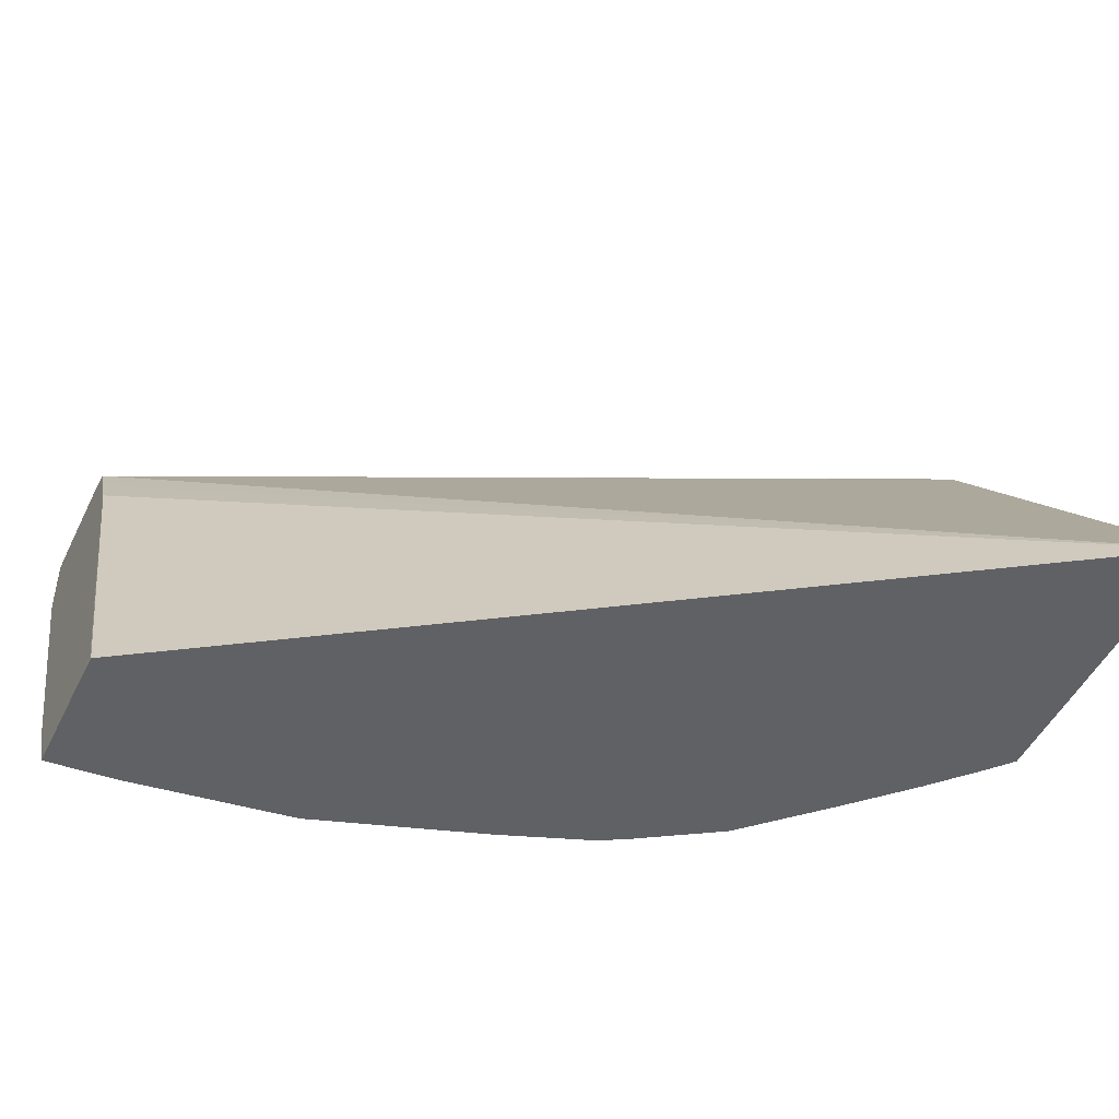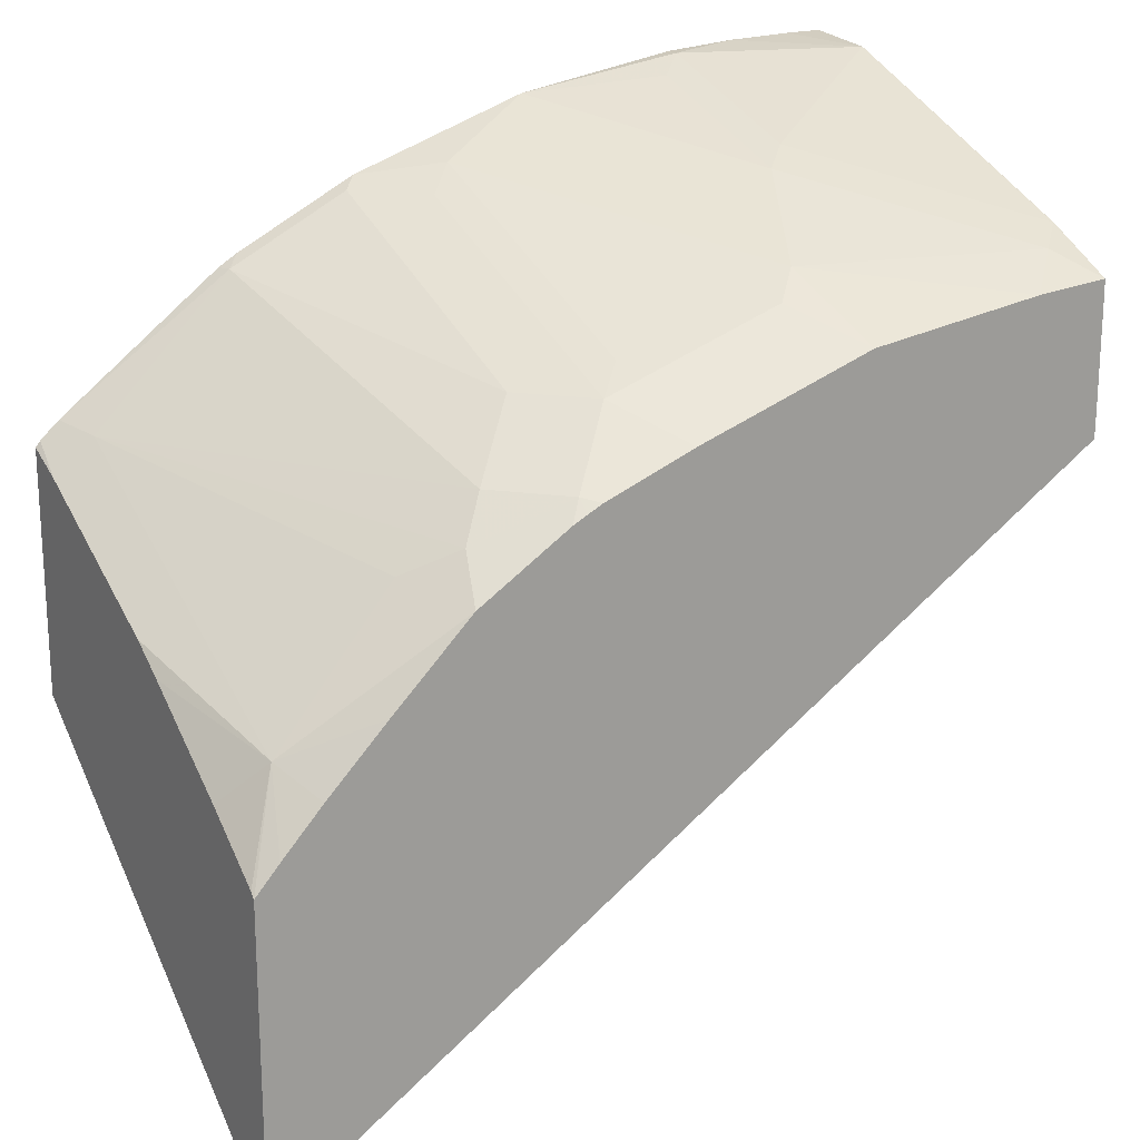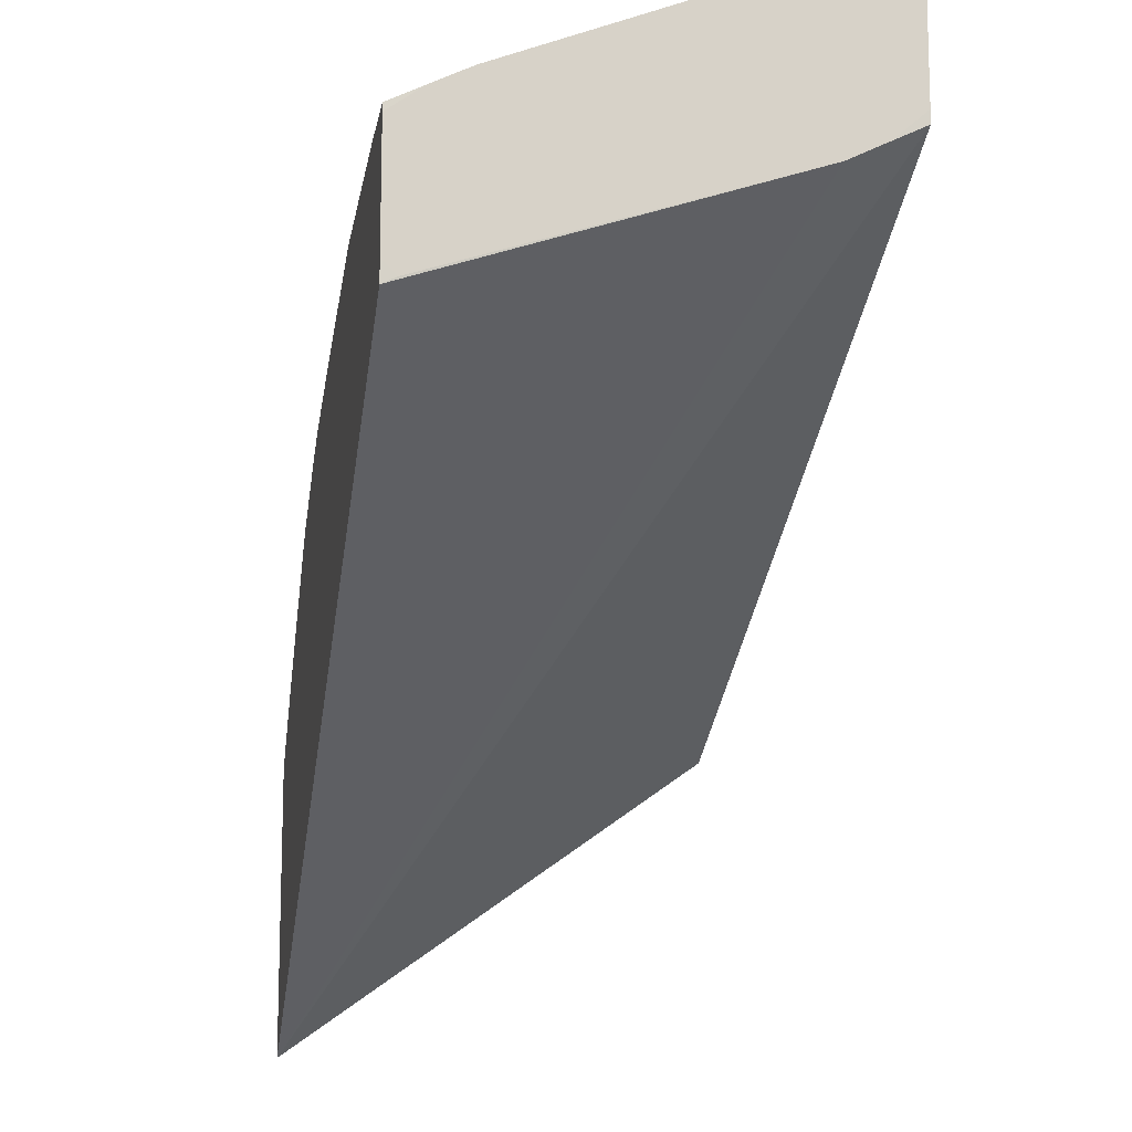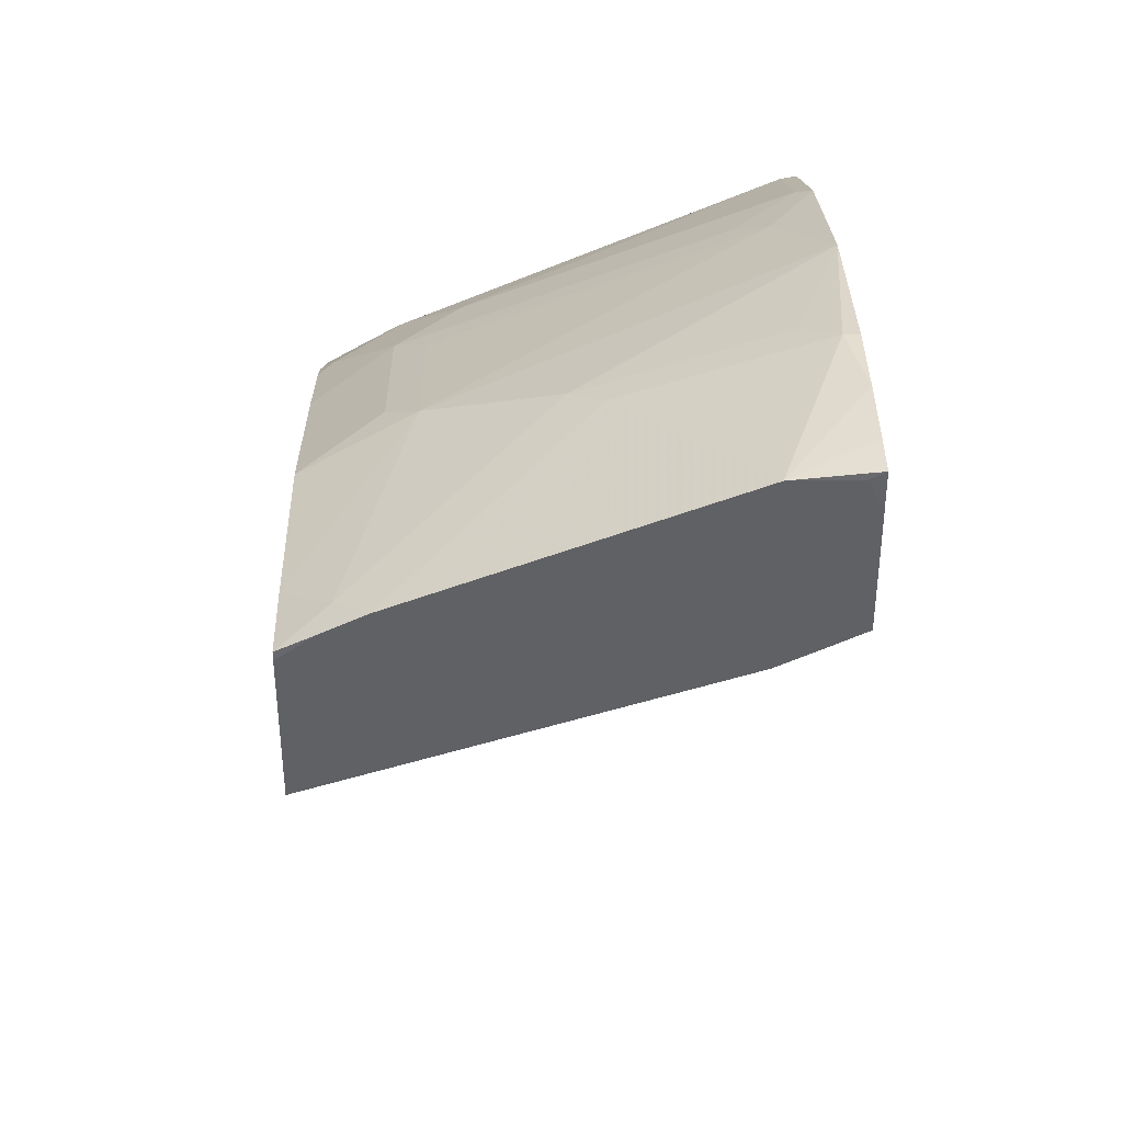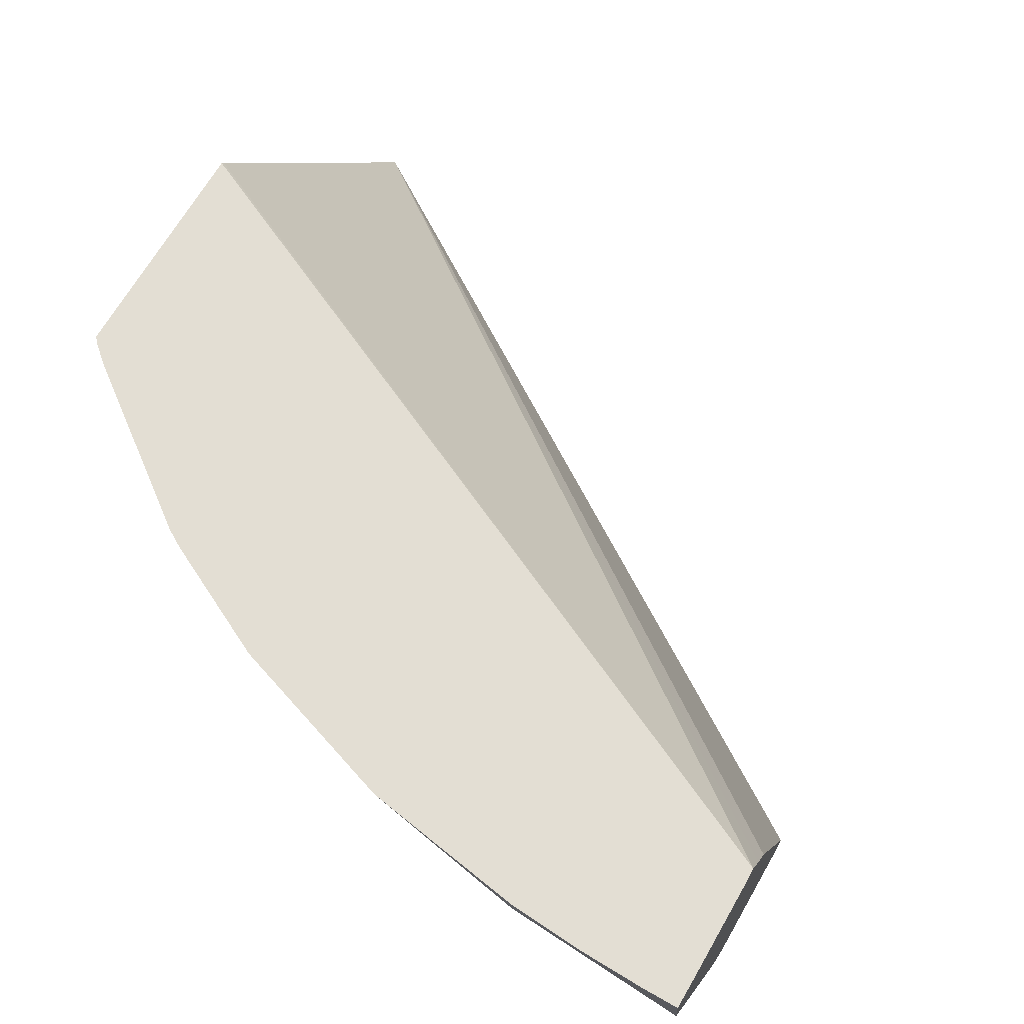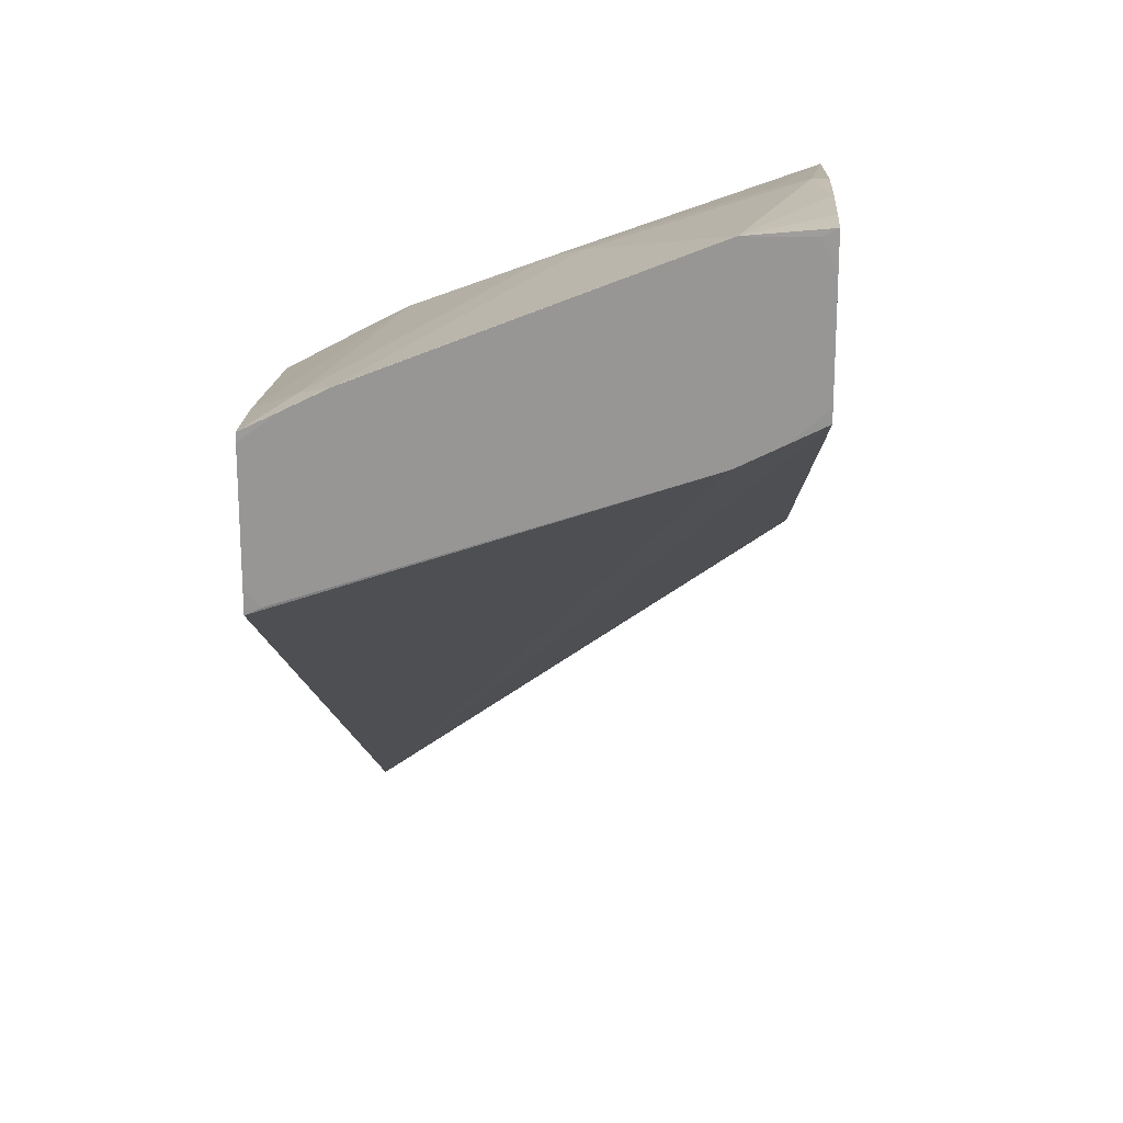
<metadata>
{"format":"obj","ext":"obj","renderer":"f3d","projection":"perspective","resolution":1024,"background":"white","views":[{"elev":-48.8,"azim":154.6,"up":"+Y"},{"elev":19.6,"azim":-30.6,"up":"+Z"},{"elev":-12.8,"azim":79.6,"up":"+Z"},{"elev":39.8,"azim":88.9,"up":"+Z"},{"elev":67.3,"azim":29.9,"up":"+Y"},{"elev":21.7,"azim":93.0,"up":"+Z"}]}
</metadata>
<code>
v 8.734e-05 -0.6852 0.4233
v -2.441e-05 -0.6805 0.4256
v 8.734e-05 -0.7055 0.4232
v 8.734e-05 -0.6805 0.4139
v -0.01307 -0.6805 0.4256
v -2.441e-05 -0.7054 0.4232
v -2.441e-05 -0.8062 0.3829
v 8.734e-05 -0.8062 0.3829
v 8.734e-05 -0.6805 0.3797
v -0.03559 -0.6805 0.425
v -0.06048 -0.6853 0.4232
v -0.06048 -0.7458 0.4031
v -0.01008 -0.8163 0.3779
v -2.441e-05 -0.8312 0.3704
v -0.07057 -0.7558 0.398
v 8.734e-05 -0.8196 0.3762
v 8.734e-05 -0.692 0.3695
v -2.441e-05 -0.6805 0.3752
v -0.06048 -0.6805 0.4232
v -0.07057 -0.6954 0.4182
v -0.1162 -0.6805 0.4142
v -0.09071 -0.7961 0.3779
v -0.02503 -0.8312 0.3685
v 8.734e-05 -0.8312 0.3677
v 8.734e-05 -0.7054 0.3628
v -0.2853 -0.8312 0.1345
v -0.2853 -0.6821 0.2403
v -0.2853 -0.6805 0.2415
v -0.1766 -0.6805 0.3941
v -0.1511 -0.6954 0.398
v -0.1008 -0.8062 0.3703
v -0.08551 -0.8312 0.3603
v -0.1511 -0.7961 0.3578
v 8.734e-05 -0.8312 0.3273
v 8.734e-05 -0.8263 0.3225
v -2.441e-05 -0.8312 0.32
v -0.2853 -0.8312 0.2354
v -0.2853 -0.6805 0.3221
v -0.1814 -0.6853 0.3905
v -0.1612 -0.7054 0.3905
v -0.217 -0.6805 0.3739
v -0.2217 -0.6853 0.3703
v -0.1612 -0.8062 0.3502
v -0.1459 -0.8312 0.3402
v 8.734e-05 -0.8264 0.3225
v -0.2773 -0.8312 0.2443
v -0.2721 -0.8163 0.2671
v -0.2853 -0.8295 0.2372
v -0.2853 -0.6947 0.3162
v -0.2837 -0.6805 0.324
v -0.1814 -0.786 0.3502
v -0.2233 -0.6805 0.3701
v -0.2774 -0.6805 0.3296
v -0.2721 -0.6954 0.3275
v -0.2015 -0.8062 0.33
v -0.1814 -0.8264 0.33
v -0.1765 -0.8312 0.3288
v -0.2636 -0.8312 0.2588
v -0.2853 -0.7564 0.2853
v -0.2853 -0.769 0.2775
v -0.2853 -0.8062 0.2534
v -0.2435 -0.8312 0.2789
v -0.2168 -0.8312 0.3048
v -0.2116 -0.8163 0.3174
v -0.2284 -0.8062 0.309
v -0.1863 -0.8312 0.3239
v -0.1814 -0.8312 0.3264
f 37 46 47
f 26 28 27
f 29 39 40
f 29 40 30
f 29 41 42
f 29 42 39
f 31 44 32
f 31 33 43
f 31 43 44
f 33 40 43
f 34 36 45
f 35 45 36
f 30 40 33
f 26 38 28
f 22 33 31
f 26 59 49
f 26 60 59
f 26 61 60
f 26 48 61
f 26 37 48
f 25 36 26
f 25 35 36
f 22 30 33
f 22 32 23
f 22 31 32
f 21 30 22
f 21 29 30
f 37 47 48
f 18 27 28
f 26 49 38
f 38 49 50
f 47 64 65
f 39 51 43
f 18 26 27
f 63 66 64
f 56 67 57
f 56 66 67
f 56 64 66
f 55 64 56
f 54 64 55
f 54 65 64
f 51 55 56
f 50 54 53
f 49 54 50
f 47 54 49
f 47 65 54
f 47 63 64
f 39 42 51
f 47 62 63
f 47 61 48
f 47 60 61
f 47 59 60
f 47 49 59
f 46 58 47
f 43 57 44
f 43 56 57
f 43 51 56
f 42 55 51
f 42 54 55
f 42 53 54
f 42 52 53
f 41 52 42
f 39 43 40
f 47 58 62
f 17 26 18
f 14 34 24
f 15 21 22
f 3 7 8
f 3 6 7
f 3 5 6
f 2 10 5
f 2 19 10
f 2 21 19
f 2 29 21
f 2 41 29
f 2 52 41
f 2 53 52
f 2 50 53
f 2 38 50
f 2 28 38
f 2 18 28
f 2 4 9
f 2 5 3
f 1 4 2
f 1 9 4
f 1 17 9
f 1 25 17
f 1 35 25
f 1 45 35
f 1 34 45
f 1 24 34
f 1 16 24
f 1 8 16
f 1 3 8
f 1 2 3
f 17 25 26
f 5 10 6
f 6 10 11
f 2 9 18
f 6 12 7
f 15 20 21
f 6 11 12
f 14 24 16
f 14 36 34
f 14 26 36
f 14 37 26
f 14 46 37
f 14 58 46
f 14 63 62
f 14 66 63
f 14 67 66
f 14 57 67
f 14 44 57
f 14 32 44
f 14 62 58
f 8 14 16
f 7 12 15
f 7 15 13
f 7 13 14
f 9 17 18
f 10 19 11
f 14 23 32
f 11 20 12
f 11 19 21
f 11 21 20
f 12 20 15
f 13 15 22
f 13 22 23
f 13 23 14
f 7 14 8

</code>
